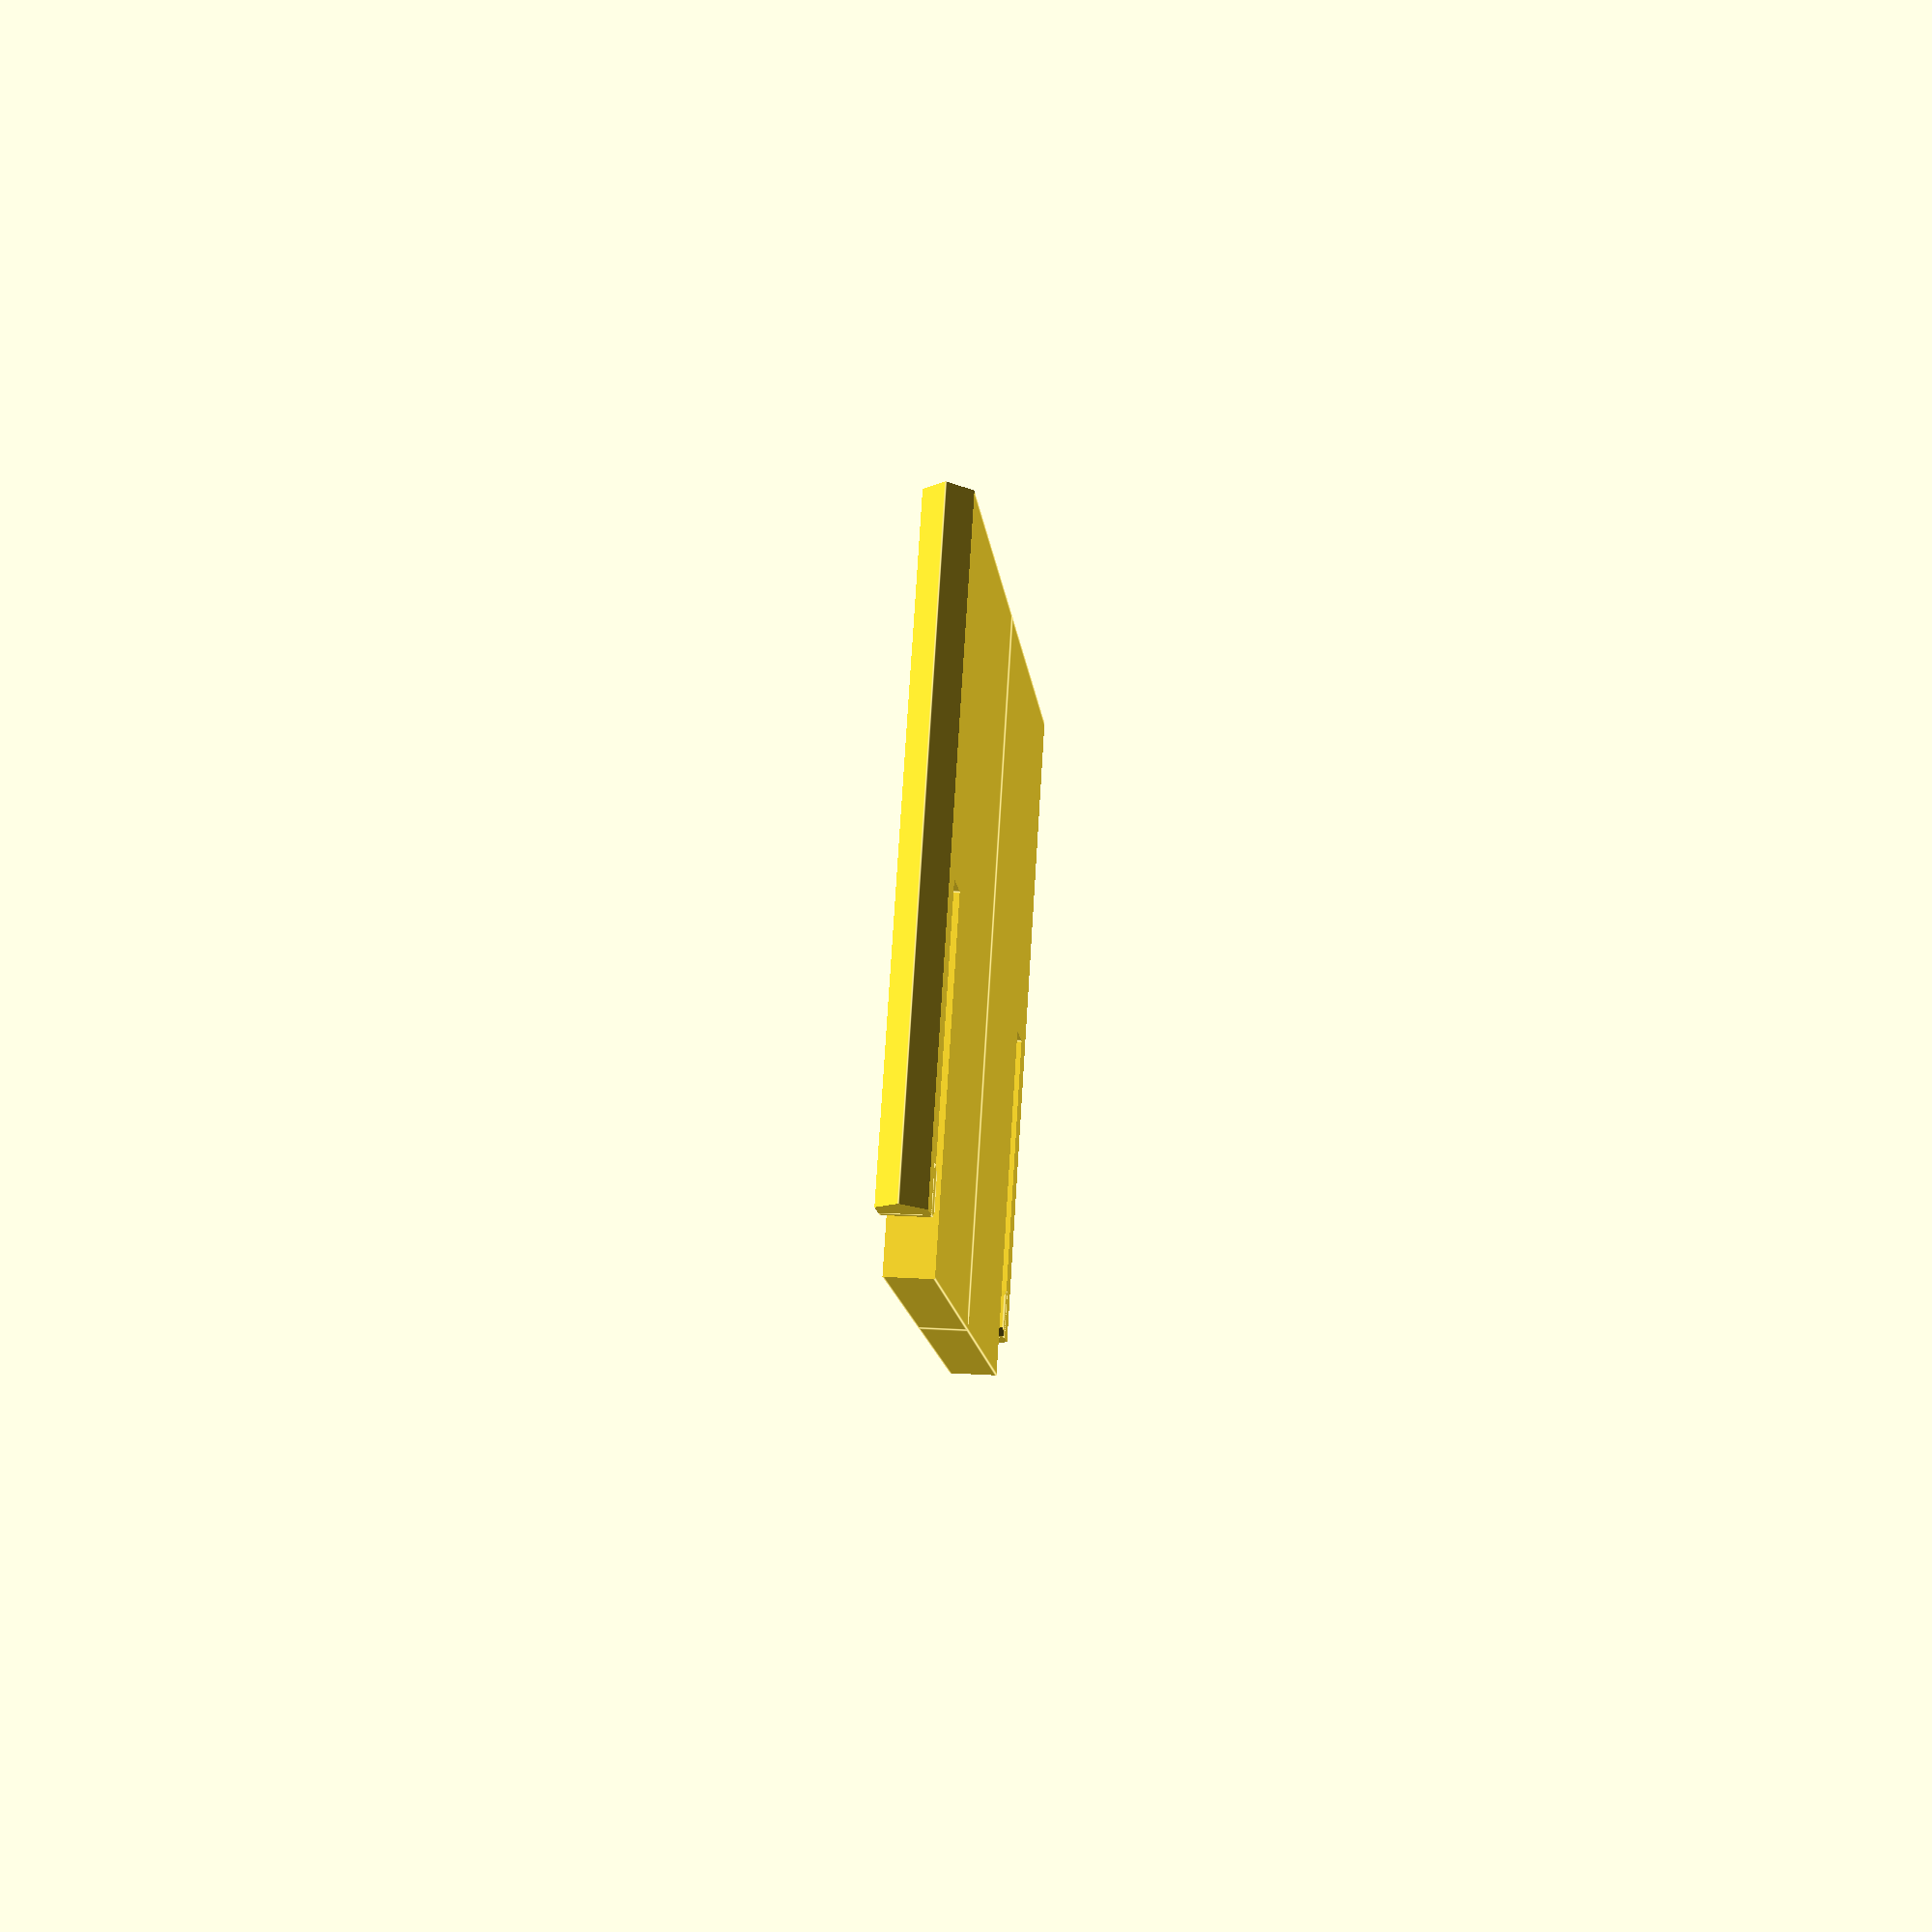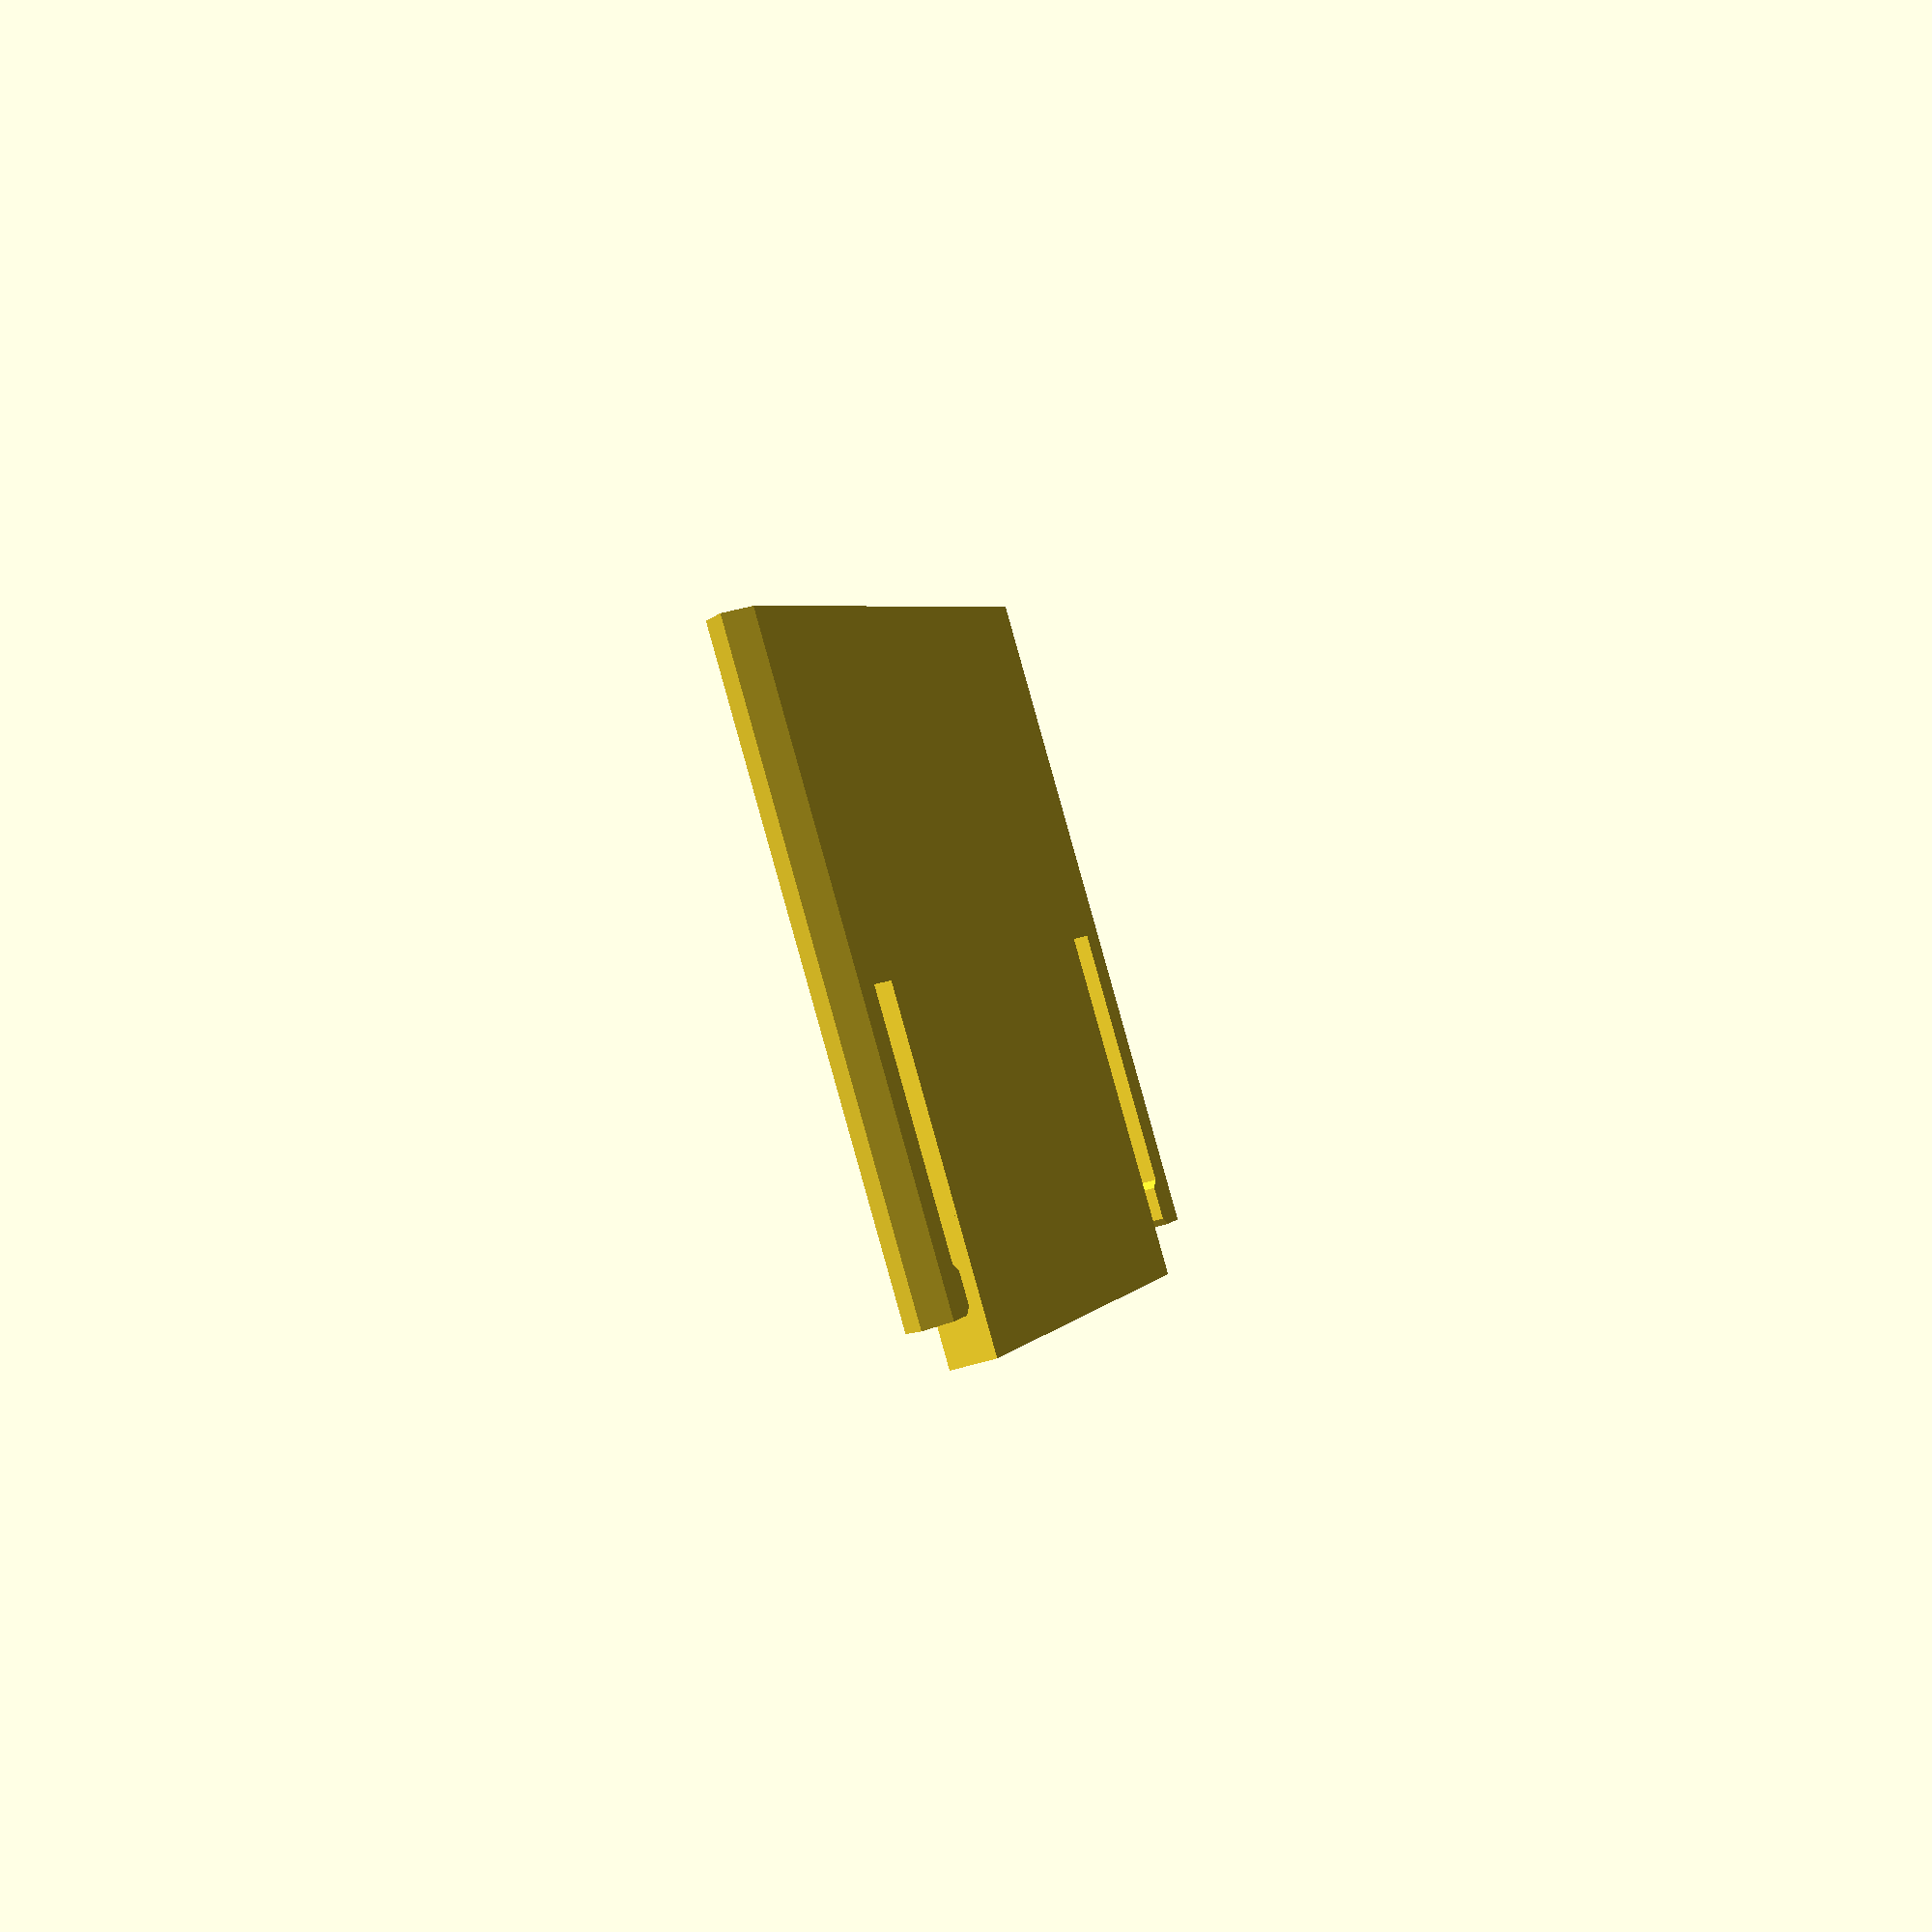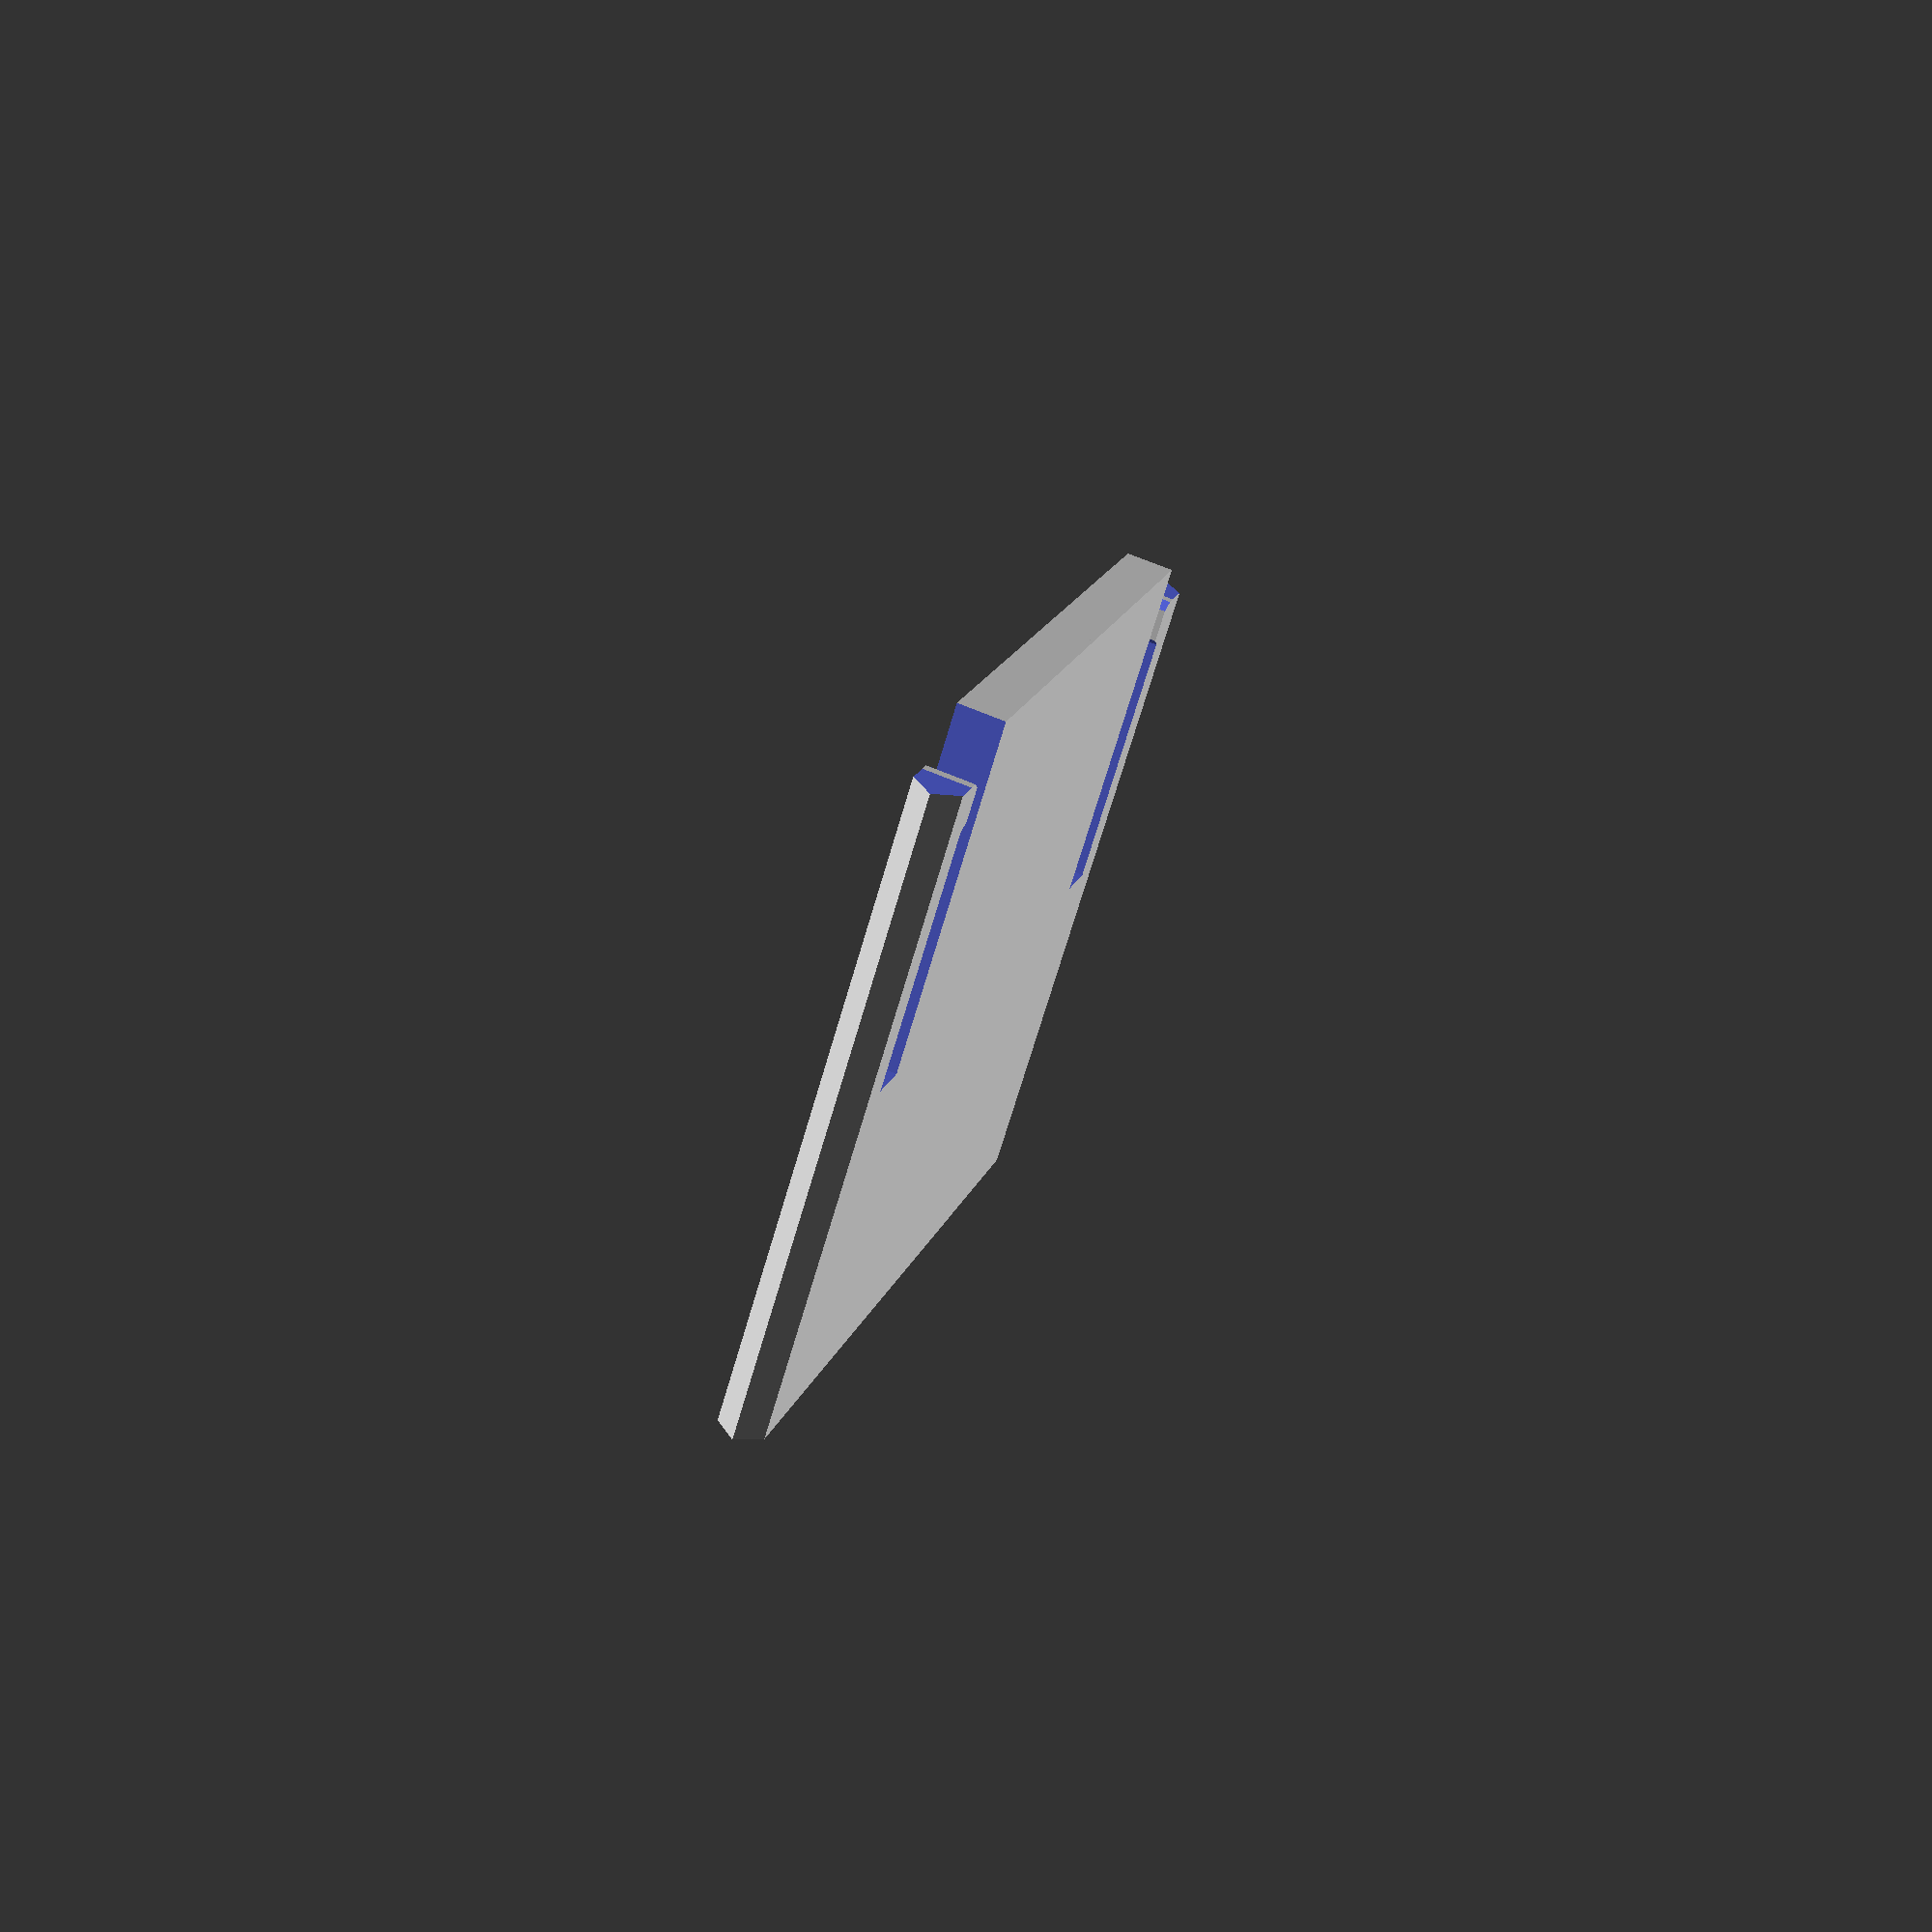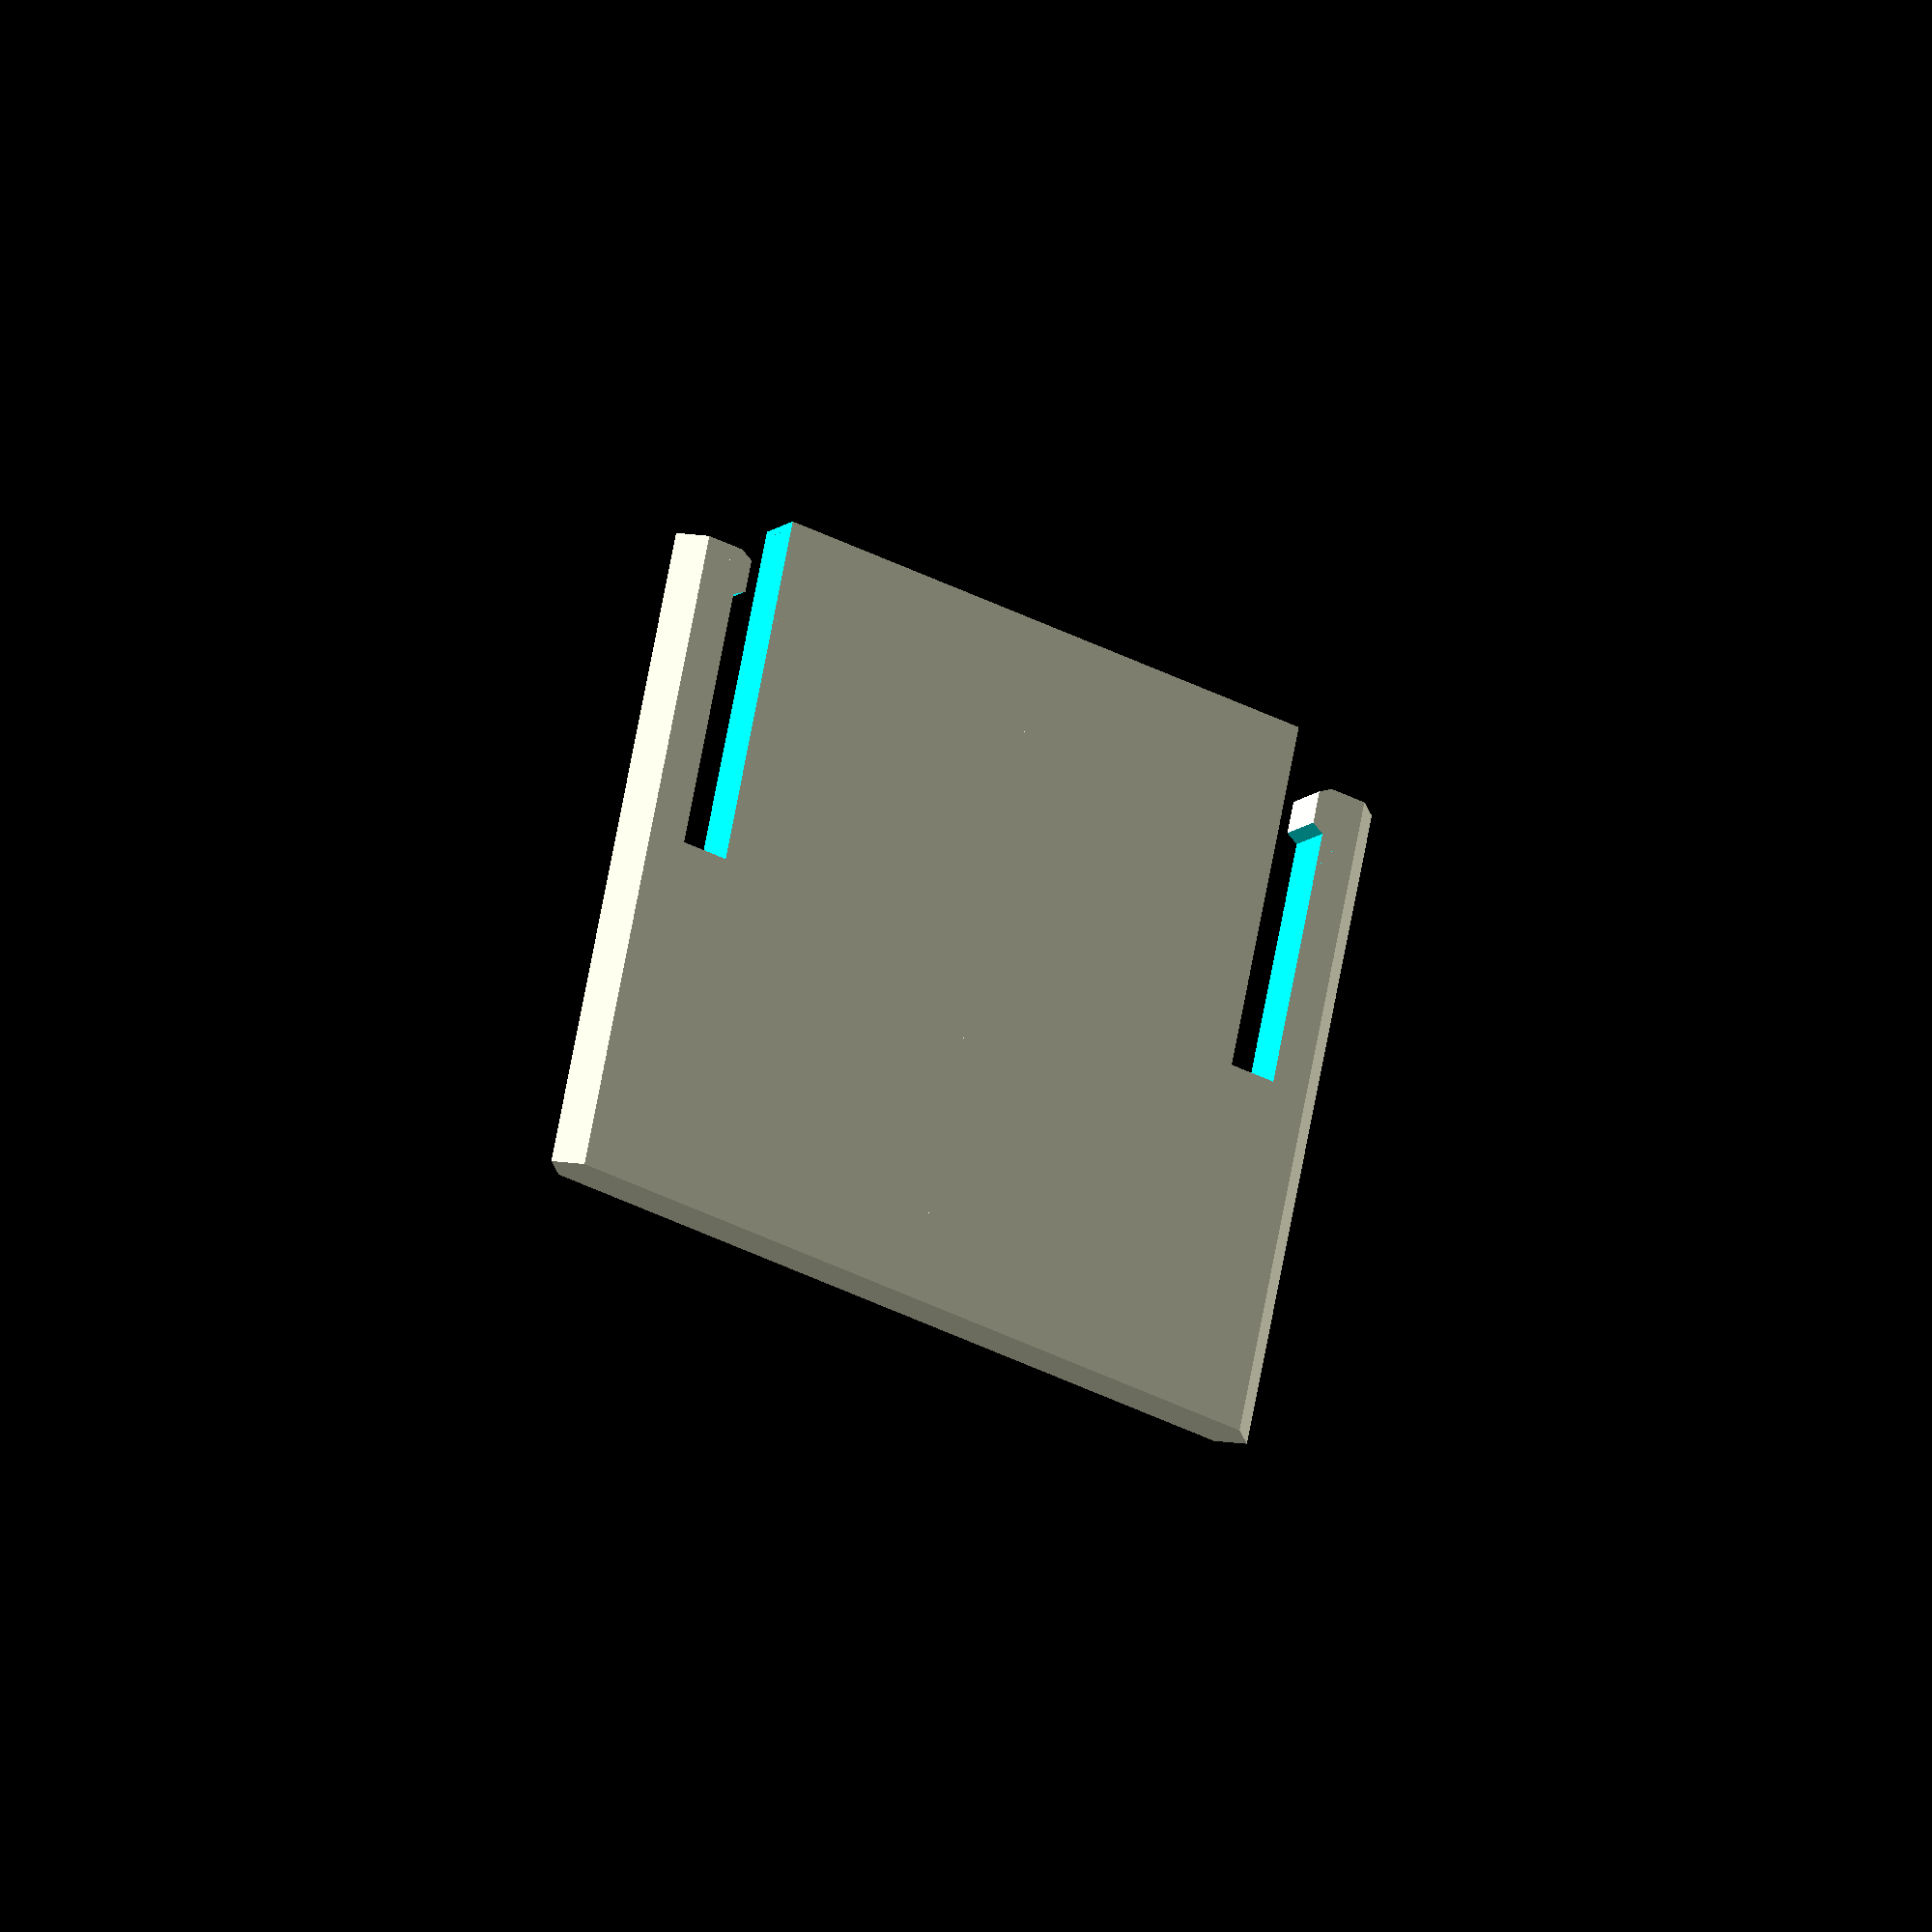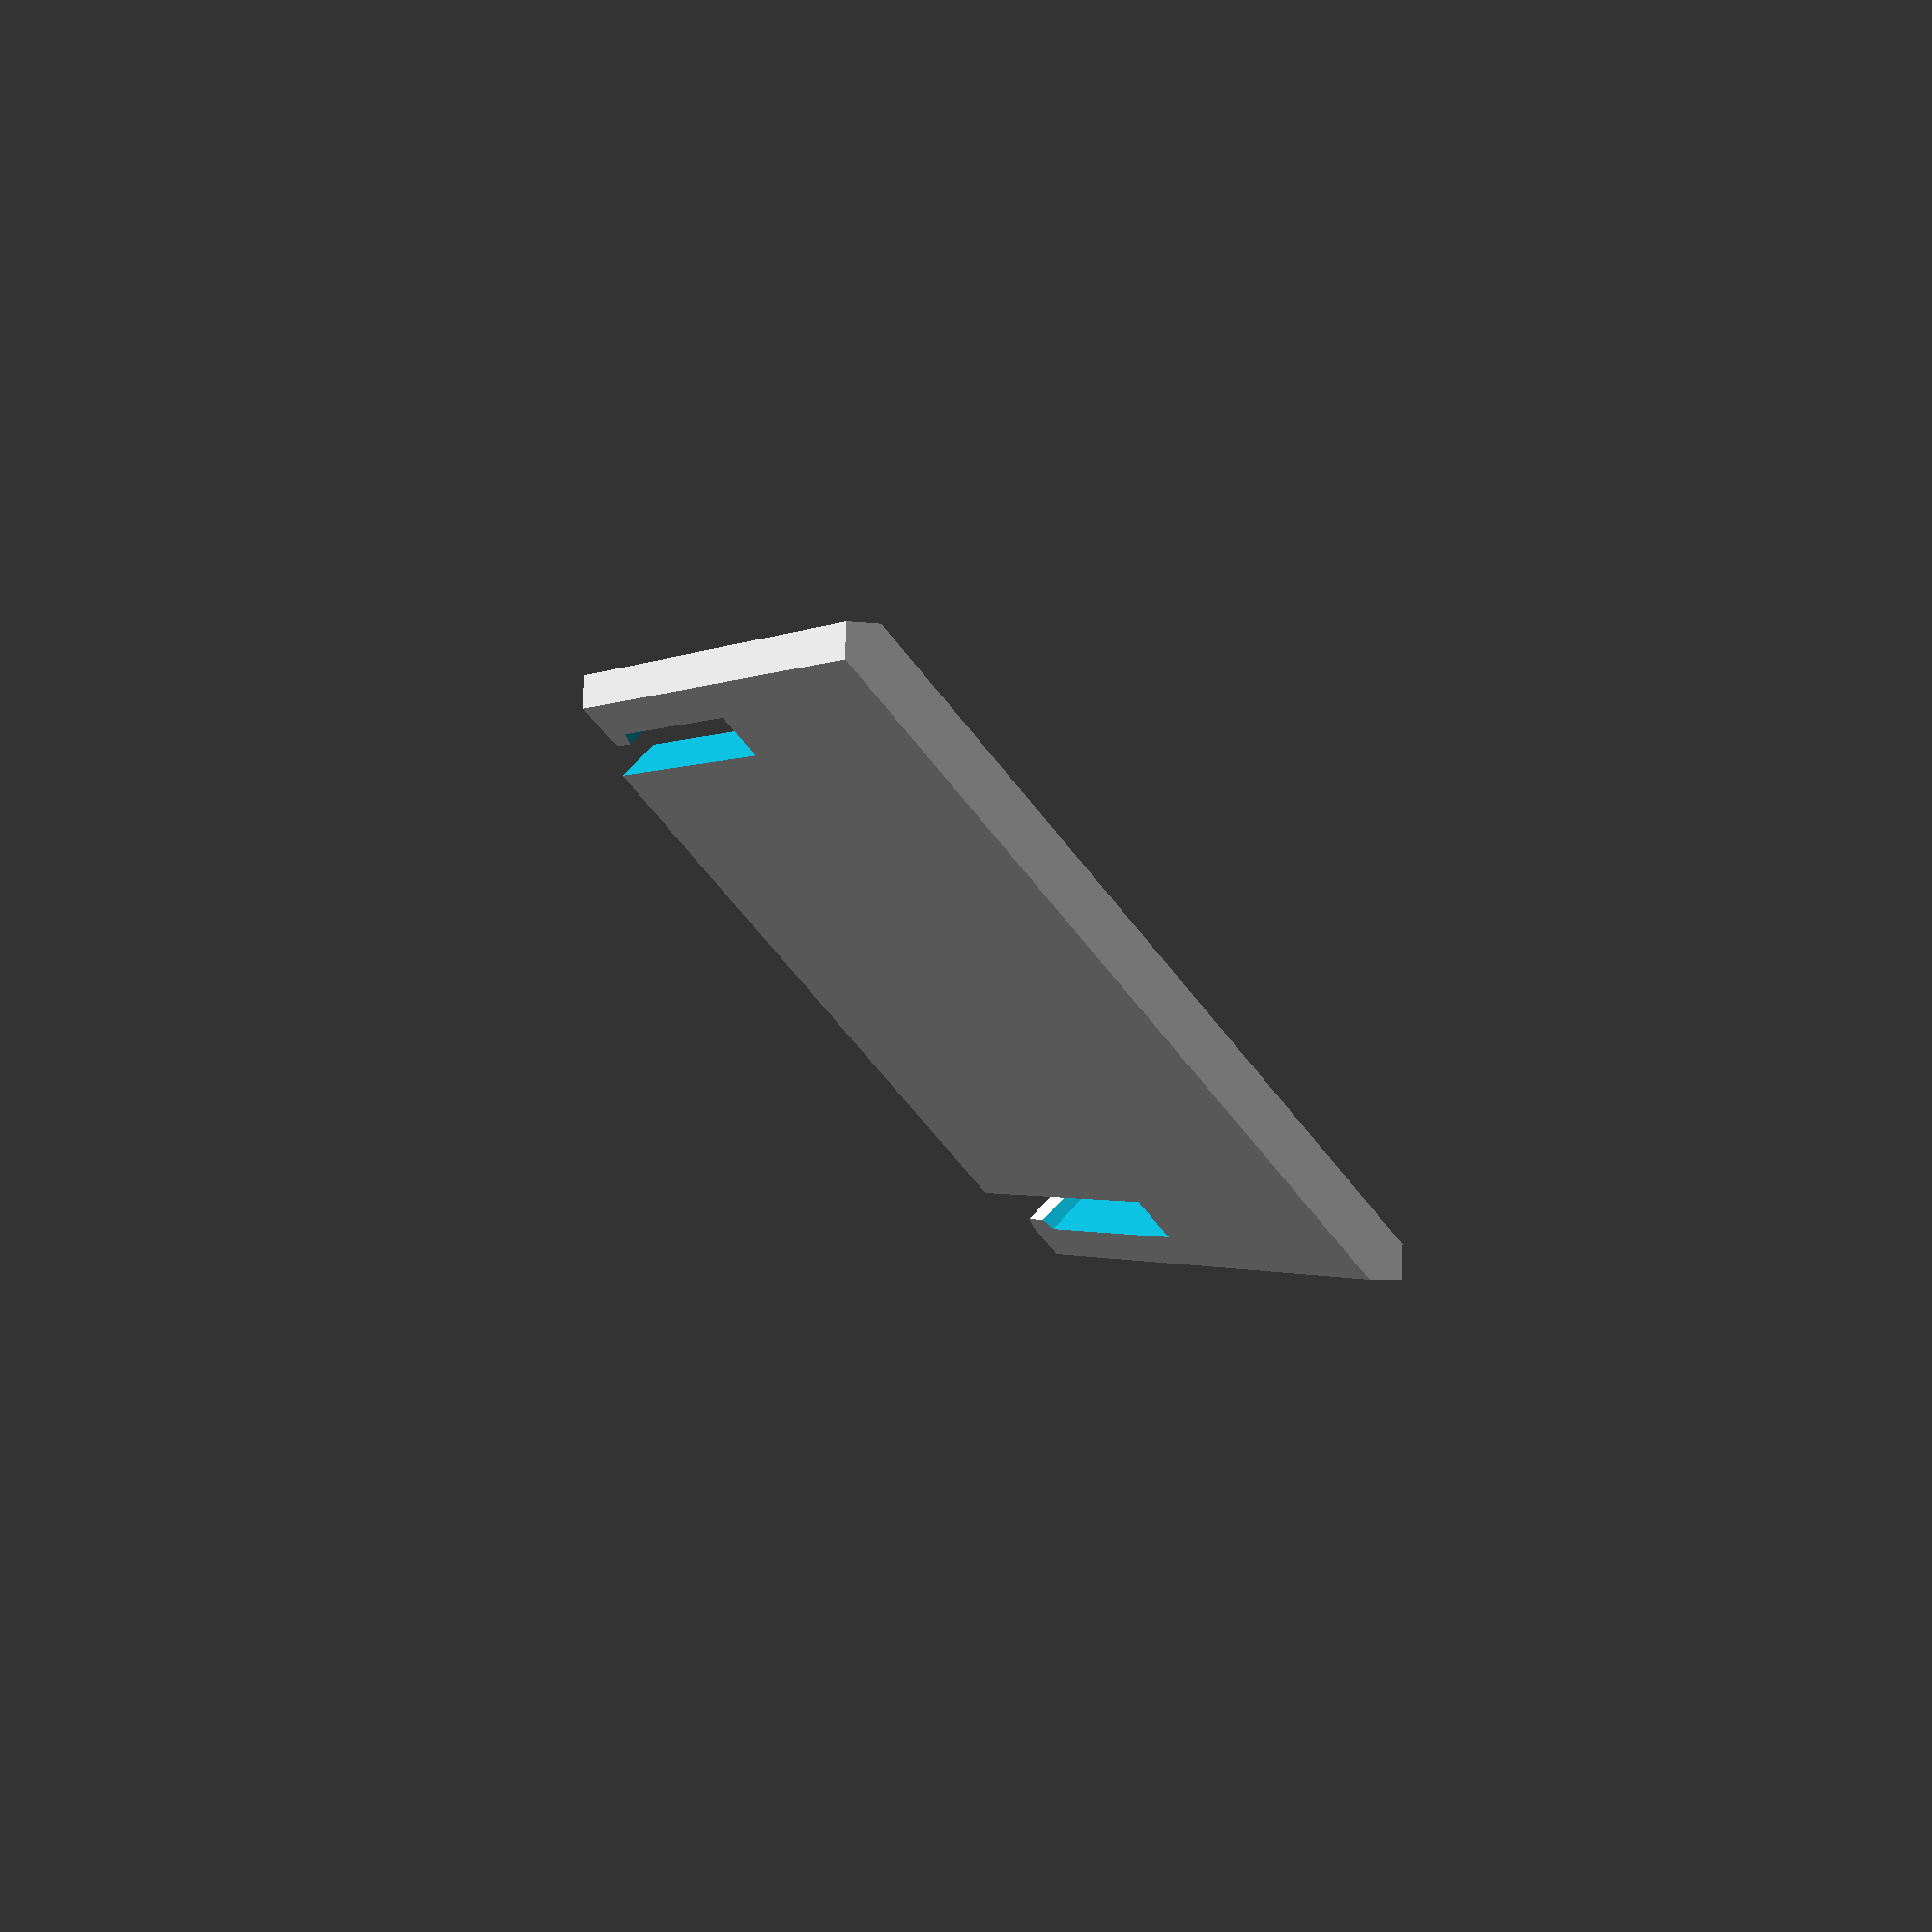
<openscad>
/* [Component] */
// Whether to create square of hex shelves
shape = "square"; // [square, hex]
// Whether to create a wall or joint
component = "wall"; // [wall, joint]

/* [Dimensions] */
// The width of a shelf unit base measured between the centers of two adjacent joints
width = 70; // [30:1:200]
// The depth of the shelf
depth = 60; // [30:1:200]
// Whether to engrave a benchy footprint into the wall
benchy_footprint = false;

/* [Wall Mount] */
// Whether to add a wall mount plate to the joint
wall_mount_plate = false;
// The thickness of the wall mount plate
mount_plate_thickness = 3; // [2:0.1:6]
// The angle of the countersink in the mount plate (typically 90 or 82°, 180° for no countersink)
countersink_angle = 90; // [80:1:180]
// The diameter of the screw hole (should be slightly larger than the outer thread diameter of the screw)
screw_hole_diameter = 4; // [2:0.1:6]
// The diameter of the screw head
screw_head_diameter = 8; // [4:0.1:12]

/* [Hidden] */
delta = 0.0001;
tolerance = 0.1;

if (component == "wall") {
  rotate(180) wall(width=width, depth=depth, benchy_footprint=benchy_footprint, hex=shape!="square");
} else if (component == "joint") {
  rotate(180) joint(depth=depth, hex=shape != "square");
}

module wall(width, depth, benchy_footprint=false, hex=false) {
  corner_gap = 0.7;
  hex_offset = hex ? 2*tan(30) : 0;
  intersection() {
    difference() {
      mirror_copy([1, 0, 0]) {
        translate([width/4 - delta, 0, 0]) {
          difference() {
            cube(size=[width/2 + delta, depth, 4], center=true);
            translate([width/4 - 8 + hex_offset, depth/2 - tolerance, 0])
              cube(size=[4 + tolerance, depth, 10], center=true);
            translate([width/4 - 4 + hex_offset, depth/2, 0])
              cube(size=[10, 8 + delta, 10], center=true);
          }
          translate([width/4 - 6 + hex_offset, depth/2 - 6, 0]) {
            difference() {
              cube(size=[2, 4, 4], center=true);
              mirror_copy([0, 1, 0])
                translate([-2, 3.7, 0])
                  rotate(30)
                    cube(size=[5, 5, 5], center=true);
            }
          }
        }
      }
      if (benchy_footprint) {
        translate([-2, 5, 0.4])
          rotate(135)
            scale([1.08, 1.15, 1])
              benchy_footprint();
      }
    }
    scale([1, 1, hex ? tan(60): 1])
      rotate([0, 45, 0])
        cube([(width - 2*corner_gap)/sqrt(2), 2*depth, (width - 2*corner_gap)/sqrt(2)], center=true);
  }
}

module joint(depth, hex=false) {
  cylinder_rotation = hex ? 0 : 22.5;
  outer_radius = hex ? (8 + 2*tan(30))/cos(180/6) : 10/cos(180/8);
  inner_radius = hex ? (4 + 2*tan(30))/cos(180/6) : 6/cos(180/8);
  notch_radius = hex ? (5 + 2*tan(30))/cos(180/6) : 7/cos(180/8);
  edges = hex ? 6 : 8;
  theta_steps = hex ? [0, 120, 240] : [0, 90, 180, 270];

  difference() {
    rotate([0, 0, cylinder_rotation])
      cylinder(h=depth, r=outer_radius, $fn=edges, center=true);
    rotate([0, 0, cylinder_rotation]) {
      translate([0, 0, 4 - tolerance])
        cylinder(h=depth, r=inner_radius, $fn=edges, center=true);
      translate([0, 0, -depth/2 + 6 - 1/2*sin(60) - 2*tolerance])
        cylinder(h=4 - 1/sin(60) + tolerance, r=notch_radius, $fn=edges, center=true);
      translate([0, 0, -depth/2 + 7.4])
        cylinder(h=1/sin(60), r1=notch_radius, r2=inner_radius, $fn=edges, center=true);
    }
    copies(theta=theta_steps) {
      difference() {
        union() {
          translate([0, 0, depth - tolerance])
            cube([4 + tolerance, 30, 2*depth], center=true);
          translate([0, 0, hex ? 7.3 : 6.5])
            rotate([45, 0, 0])
              cube(size=[4 + tolerance, 20, 20], center=true);
        }
        translate([0, 25, 0]) cube(size=[50, 50, 2*depth], center=true);
      }
    }
  }
  if (wall_mount_plate) {
    screw_chamfer_height = 0.5*(screw_head_diameter - screw_hole_diameter)/tan(0.5*countersink_angle);
    plate_offset = hex ? [0, 18.30] : [12.05, 12.05];
    translate([plate_offset[0], plate_offset[1], depth/2 - mount_plate_thickness/2]) {
      difference() {

        rotate([0, 0, cylinder_rotation])
          cylinder(h=mount_plate_thickness, r=outer_radius, $fn=edges, center=true);
      
        cylinder(h=2*mount_plate_thickness, r=screw_hole_diameter/2, $fn=50, center=true);
        translate([0, 0, 0.5*(screw_chamfer_height - mount_plate_thickness) - delta])
          cylinder(h=screw_chamfer_height, r1=screw_head_diameter/2, r2=screw_hole_diameter/2, $fn=50, center=true);
      }
    }
  }
}

module mirror_copy(v) {
  children();
  mirror(v) children();
}

module copies(x=[0], y=[0], z=[0], theta=[0]) {
  for (X = x)
    for (Y = y)
      for (Z = z)
        for (Theta = theta)
          rotate(Theta) translate([X, Y, Z]) children();
}

module benchy_footprint() {
  polyhedron(
    points=[[2.0716969966888428,7.982769966125488,1.9536688933285973e-10],[2.3567681312561035,-7.963685512542725,-0.000008919047104427591],[0.6087018847465515,8.032468795776367,-0.000003166403985233046],[10.237045288085938,-4.689568042755127,-0.00000226920155910193],[10.373709678649902,4.573715686798096,-0.000006830845904914895],[11.523579597473145,-3.4918837547302246,0.00000423389747084002],[6.8495192527771,-6.771529674530029,-0.000004874648766417522],[5.485960960388184,-7.294326305389404,-1.2912067248738168e-13],[6.775848865509033,6.805986404418945,0.0000025455547074670903],[4.176103591918945,7.656704425811768,8.601626355630998e-15],[4.184232711791992,-7.657739162445068,-0.0000062757508203503676],[3.0653116703033447,7.868319988250732,6.103624550224396e-14],[2.3567681312561035,-7.963685512542725,-0.000008919047104427591],[3.0653116703033447,7.868319988250732,6.103624550224396e-14],[4.184232711791992,-7.657739162445068,-0.0000062757508203503676],[5.3614726066589355,7.335305690765381,-2.749814598246303e-7],[4.184232711791992,-7.657739162445068,-0.0000062757508203503676],[4.176103591918945,7.656704425811768,8.601626355630998e-15],[13.09280776977539,-1.5420845746994019,-1.7381235339897216e-13],[13.69571304321289,0.5749781727790833,0.00015457486733794212],[13.712143898010254,-0.5417762398719788,0.0003244903346057981],[-23.62355613708496,-6.569286823272705,-5.327376015884511e-7],[-24.999282836914062,4.89489221572876,1.9616253066345735e-14],[0.6087018847465515,8.032468795776367,-0.000003166403985233046],[-23.62355613708496,-6.569286823272705,-5.327376015884511e-7],[-24.97644805908203,-5.181864261627197,0.000007532058589276858],[-24.999282836914062,4.89489221572876,1.9616253066345735e-14],[8.105497360229492,6.138993263244629,-0.0000027800342650152743],[8.025797843933105,-6.185941696166992,-0.000002621664407342905],[6.775848865509033,6.805986404418945,0.0000025455547074670903],[-24.064924240112305,6.421662330627441,-0.000007065121735649882],[-23.55986785888672,6.57940673828125,-1.6202317265623378e-15],[-24.949546813964844,5.277898788452148,-0.000004440998509380734],[-24.797481536865234,5.688729286193848,5.736383590360106e-14],[-24.56158447265625,6.039919376373291,-0.000005629016868624603],[-24.064924240112305,6.421662330627441,-0.000007065121735649882],[-23.55986785888672,6.57940673828125,-1.6202317265623378e-15],[-24.999282836914062,4.89489221572876,1.9616253066345735e-14],[-24.949546813964844,5.277898788452148,-0.000004440998509380734],[9.223620414733887,5.443843841552734,-4.163336342344337e-17],[10.373709678649902,4.573715686798096,-0.000006830845904914895],[10.237045288085938,-4.689568042755127,-0.00000226920155910193],[-24.797481536865234,5.688729286193848,5.736383590360106e-14],[-24.064924240112305,6.421662330627441,-0.000007065121735649882],[-24.949546813964844,5.277898788452148,-0.000004440998509380734],[8.025797843933105,-6.185941696166992,-0.000002621664407342905],[8.105497360229492,6.138993263244629,-0.0000027800342650152743],[9.038224220275879,-5.565593242645264,2.1974783104283802e-13],[3.0653116703033447,7.868319988250732,6.103624550224396e-14],[2.3567681312561035,-7.963685512542725,-0.000008919047104427591],[2.0716969966888428,7.982769966125488,1.9536688933285973e-10],[13.09280776977539,-1.5420845746994019,-1.7381235339897216e-13],[12.458027839660645,-2.41383695602417,-1.2568418528147163e-13],[12.66260814666748,2.1560821533203125,0.000011660446944006253],[0.6087018847465515,8.032468795776367,-0.000003166403985233046],[-24.999282836914062,4.89489221572876,1.9616253066345735e-14],[-23.55986785888672,6.57940673828125,-1.6202317265623378e-15],[-24.97644805908203,-5.181864261627197,0.000007532058589276858],[-23.62355613708496,-6.569286823272705,-5.327376015884511e-7],[-24.735225677490234,-5.807702541351318,0.0000013211475788921234],[6.775848865509033,6.805986404418945,0.0000025455547074670903],[5.485960960388184,-7.294326305389404,-1.2912067248738168e-13],[5.3614726066589355,7.335305690765381,-2.749814598246303e-7],[11.65356731414795,3.3572018146514893,0.0000031376607694255654],[12.66260814666748,2.1560821533203125,0.000011660446944006253],[12.458027839660645,-2.41383695602417,-1.2568418528147163e-13],[12.458027839660645,-2.41383695602417,-1.2568418528147163e-13],[11.523579597473145,-3.4918837547302246,0.00000423389747084002],[11.65356731414795,3.3572018146514893,0.0000031376607694255654],[12.66260814666748,2.1560821533203125,0.000011660446944006253],[13.69571304321289,0.5749781727790833,0.00015457486733794212],[13.09280776977539,-1.5420845746994019,-1.7381235339897216e-13],[13.809564590454102,0.19342970848083496,-7.158402581808332e-7],[13.712143898010254,-0.5417762398719788,0.0003244903346057981],[13.69571304321289,0.5749781727790833,0.00015457486733794212],[9.038224220275879,-5.565593242645264,2.1974783104283802e-13],[9.223620414733887,5.443843841552734,-4.163336342344337e-17],[10.237045288085938,-4.689568042755127,-0.00000226920155910193],[0.6087018847465515,8.032468795776367,-0.000003166403985233046],[0.5182068347930908,-8.028841018676758,-0.000001600229097675765],[-23.62355613708496,-6.569286823272705,-5.327376015884511e-7],[-24.735225677490234,-5.807702541351318,0.0000013211475788921234],[-23.62355613708496,-6.569286823272705,-5.327376015884511e-7],[-24.112863540649414,-6.392663478851318,0.00000218612535718421],[-24.735225677490234,-5.807702541351318,0.0000013211475788921234],[-24.112863540649414,-6.392663478851318,0.00000218612535718421],[-24.424203872680664,-6.169230937957764,1.0635242686518609e-13],[8.025797843933105,-6.185941696166992,-0.000002621664407342905],[6.8495192527771,-6.771529674530029,-0.000004874648766417522],[6.775848865509033,6.805986404418945,0.0000025455547074670903],[5.485960960388184,-7.294326305389404,-1.2912067248738168e-13],[4.184232711791992,-7.657739162445068,-0.0000062757508203503676],[5.3614726066589355,7.335305690765381,-2.749814598246303e-7],[10.373709678649902,4.573715686798096,-0.000006830845904914895],[11.65356731414795,3.3572018146514893,0.0000031376607694255654],[11.523579597473145,-3.4918837547302246,0.00000423389747084002],[8.105497360229492,6.138993263244629,-0.0000027800342650152743],[9.223620414733887,5.443843841552734,-4.163336342344337e-17],[9.038224220275879,-5.565593242645264,2.1974783104283802e-13],[13.809564590454102,0.19342970848083496,-7.158402581808332e-7],[13.813002586364746,-0.15599973499774933,1.7300570698264295e-12],[13.712143898010254,-0.5417762398719788,0.0003244903346057981],[2.3567681312561035,-7.963685512542725,-0.000008919047104427591],[0.5182068347930908,-8.028841018676758,-0.000001600229097675765],[0.6087018847465515,8.032468795776367,-0.000003166403985233046],[0.7481193542480469,-8.042202949523926,4.035956382751465],[2.3523011207580566,-7.963222503662109,4.035970687866211],[0.8170697689056396,8.033228874206543,4.035967826843262],[-24.823640823364258,-5.615785121917725,4.035968780517578],[-23.95098304748535,-6.4751458168029785,4.035971641540527],[-23.476160049438477,-6.594211101531982,4.035968780517578],[12.982776641845703,-1.7156678438186646,4.035968780517578],[13.324934005737305,1.1971338987350464,4.035968780517578],[12.57517147064209,2.2722842693328857,4.035968780517578],[2.3523011207580566,-7.963222503662109,4.035970687866211],[3.5033295154571533,-7.8009867668151855,4.035968780517578],[2.7648744583129883,7.9138503074646,4.0359721183776855],[4.1687703132629395,7.654848098754883,4.035968780517578],[2.7648744583129883,7.9138503074646,4.0359721183776855],[3.5033295154571533,-7.8009867668151855,4.035968780517578],[-24.424203872680664,-6.169230937957764,1.0635242686518609e-13],[-24.37799644470215,-6.208982467651367,4.035968780517578],[-24.65561866760254,-5.914384841918945,4.035968780517578],[-24.424203872680664,-6.169230937957764,1.0635242686518609e-13],[-24.65561866760254,-5.914384841918945,4.035968780517578],[-24.735225677490234,-5.807702541351318,0.0000013211475788921234],[-23.476160049438477,-6.594211101531982,4.035968780517578],[-23.51758575439453,6.581684589385986,4.035968780517578],[-24.978939056396484,-5.130396366119385,4.035968780517578],[13.730743408203125,0.49671924114227295,4.035968780517578],[13.324934005737305,1.1971338987350464,4.035968780517578],[13.612114906311035,-0.7408075928688049,4.036297798156738],[-23.92650604248047,6.470495223999023,4.035968780517578],[-24.880678176879883,5.4758710861206055,4.035968780517578],[-23.51758575439453,6.581684589385986,4.035968780517578],[-24.654815673828125,5.9082536697387695,4.035974979400635],[-24.880678176879883,5.4758710861206055,4.035968780517578],[-23.92650604248047,6.470495223999023,4.035968780517578],[-24.306608200073242,6.260214328765869,4.035968780517578],[-24.654815673828125,5.9082536697387695,4.035974979400635],[-23.92650604248047,6.470495223999023,4.035968780517578],[7.787315368652344,6.310880184173584,4.035968780517578],[8.428641319274902,-5.9642229080200195,4.0359721183776855],[8.829878807067871,5.7051591873168945,4.035974025726318],[8.428641319274902,-5.9642229080200195,4.0359721183776855],[10.037646293640137,-4.861592769622803,4.035970687866211],[8.829878807067871,5.7051591873168945,4.035974025726318],[7.787315368652344,6.310880184173584,4.035968780517578],[6.569126129150391,6.8918843269348145,4.035971164703369],[7.254128932952881,-6.588652610778809,4.035968780517578],[7.254128932952881,-6.588652610778809,4.035968780517578],[6.569126129150391,6.8918843269348145,4.035971164703369],[5.8483805656433105,-7.180619716644287,4.03596830368042],[5.8483805656433105,-7.180619716644287,4.03596830368042],[5.172666072845459,7.391687870025635,4.035970211029053],[4.5553436279296875,-7.570977687835693,4.035968780517578],[11.314323425292969,-3.711768865585327,4.035968780517578],[12.237446784973145,-2.7044854164123535,4.035976409912109],[11.419999122619629,3.6077122688293457,4.03596305847168],[-23.51758575439453,6.581684589385986,4.035968780517578],[-24.979732513427734,5.070980548858643,4.035970211029053],[-24.978939056396484,-5.130396366119385,4.035968780517578],[-24.65561866760254,-5.914384841918945,4.035968780517578],[-23.95098304748535,-6.4751458168029785,4.035971641540527],[-24.823640823364258,-5.615785121917725,4.035968780517578],[-24.978939056396484,-5.130396366119385,4.035968780517578],[-24.823640823364258,-5.615785121917725,4.035968780517578],[-23.476160049438477,-6.594211101531982,4.035968780517578],[8.829878807067871,5.7051591873168945,4.035974025726318],[10.037646293640137,-4.861592769622803,4.035970687866211],[10.093369483947754,4.805141448974609,4.035971164703369],[5.172666072845459,7.391687870025635,4.035970211029053],[4.1687703132629395,7.654848098754883,4.035968780517578],[4.5553436279296875,-7.570977687835693,4.035968780517578],[10.037646293640137,-4.861592769622803,4.035970687866211],[11.419999122619629,3.6077122688293457,4.03596305847168],[10.093369483947754,4.805141448974609,4.035971164703369],[12.982776641845703,-1.7156678438186646,4.035968780517578],[12.57517147064209,2.2722842693328857,4.035968780517578],[12.237446784973145,-2.7044854164123535,4.035976409912109],[13.730743408203125,0.49671924114227295,4.035968780517578],[13.612114906311035,-0.7408075928688049,4.036297798156738],[13.798629760742188,-0.30989545583724976,4.035935878753662],[13.612114906311035,-0.7408075928688049,4.036297798156738],[13.324934005737305,1.1971338987350464,4.035968780517578],[12.982776641845703,-1.7156678438186646,4.035968780517578],[10.037646293640137,-4.861592769622803,4.035970687866211],[11.314323425292969,-3.711768865585327,4.035968780517578],[11.419999122619629,3.6077122688293457,4.03596305847168],[13.818782806396484,0.19217996299266815,4.035967826843262],[13.730743408203125,0.49671924114227295,4.035968780517578],[13.798629760742188,-0.30989545583724976,4.035935878753662],[12.57517147064209,2.2722842693328857,4.035968780517578],[11.419999122619629,3.6077122688293457,4.03596305847168],[12.237446784973145,-2.7044854164123535,4.035976409912109],[0.8170697689056396,8.033228874206543,4.035967826843262],[-23.51758575439453,6.581684589385986,4.035968780517578],[-23.476160049438477,-6.594211101531982,4.035968780517578],[-24.37799644470215,-6.208982467651367,4.035968780517578],[-23.95098304748535,-6.4751458168029785,4.035971641540527],[-24.65561866760254,-5.914384841918945,4.035968780517578],[2.7648744583129883,7.9138503074646,4.0359721183776855],[0.8170697689056396,8.033228874206543,4.035967826843262],[2.3523011207580566,-7.963222503662109,4.035970687866211],[6.569126129150391,6.8918843269348145,4.035971164703369],[5.172666072845459,7.391687870025635,4.035970211029053],[5.8483805656433105,-7.180619716644287,4.03596830368042],[8.428641319274902,-5.9642229080200195,4.0359721183776855],[7.787315368652344,6.310880184173584,4.035968780517578],[7.254128932952881,-6.588652610778809,4.035968780517578],[0.8170697689056396,8.033228874206543,4.035967826843262],[-23.476160049438477,-6.594211101531982,4.035968780517578],[0.7481193542480469,-8.042202949523926,4.035956382751465],[4.5553436279296875,-7.570977687835693,4.035968780517578],[4.1687703132629395,7.654848098754883,4.035968780517578],[3.5033295154571533,-7.8009867668151855,4.035968780517578],[-24.880678176879883,5.4758710861206055,4.035968780517578],[-24.979732513427734,5.070980548858643,4.035970211029053],[-23.51758575439453,6.581684589385986,4.035968780517578],[10.237045288085938,-4.689568042755127,-0.00000226920155910193],[10.037646293640137,-4.861592769622803,4.035970687866211],[9.038224220275879,-5.565593242645264,2.1974783104283802e-13],[13.69571304321289,0.5749781727790833,0.00015457486733794212],[13.730743408203125,0.49671924114227295,4.035968780517578],[13.818782806396484,0.19217996299266815,4.035967826843262],[11.523579597473145,-3.4918837547302246,0.00000423389747084002],[11.314323425292969,-3.711768865585327,4.035968780517578],[10.237045288085938,-4.689568042755127,-0.00000226920155910193],[11.65356731414795,3.3572018146514893,0.0000031376607694255654],[11.419999122619629,3.6077122688293457,4.03596305847168],[12.57517147064209,2.2722842693328857,4.035968780517578],[-24.97644805908203,-5.181864261627197,0.000007532058589276858],[-24.978939056396484,-5.130396366119385,4.035968780517578],[-24.999282836914062,4.89489221572876,1.9616253066345735e-14],[12.66260814666748,2.1560821533203125,0.000011660446944006253],[12.57517147064209,2.2722842693328857,4.035968780517578],[13.324934005737305,1.1971338987350464,4.035968780517578],[13.09280776977539,-1.5420845746994019,-1.7381235339897216e-13],[12.982776641845703,-1.7156678438186646,4.035968780517578],[12.458027839660645,-2.41383695602417,-1.2568418528147163e-13],[0.6087018847465515,8.032468795776367,-0.000003166403985233046],[-23.51758575439453,6.581684589385986,4.035968780517578],[0.8170697689056396,8.033228874206543,4.035967826843262],[13.712143898010254,-0.5417762398719788,0.0003244903346057981],[13.612114906311035,-0.7408075928688049,4.036297798156738],[13.09280776977539,-1.5420845746994019,-1.7381235339897216e-13],[0.5182068347930908,-8.028841018676758,-0.000001600229097675765],[-23.476160049438477,-6.594211101531982,4.035968780517578],[-23.62355613708496,-6.569286823272705,-5.327376015884511e-7],[2.0716969966888428,7.982769966125488,1.9536688933285973e-10],[0.8170697689056396,8.033228874206543,4.035967826843262],[2.7648744583129883,7.9138503074646,4.0359721183776855],[-24.949546813964844,5.277898788452148,-0.000004440998509380734],[-24.880678176879883,5.4758710861206055,4.035968780517578],[-24.797481536865234,5.688729286193848,5.736383590360106e-14],[2.3567681312561035,-7.963685512542725,-0.000008919047104427591],[0.7481193542480469,-8.042202949523926,4.035956382751465],[0.5182068347930908,-8.028841018676758,-0.000001600229097675765],[4.176103591918945,7.656704425811768,8.601626355630998e-15],[4.1687703132629395,7.654848098754883,4.035968780517578],[5.172666072845459,7.391687870025635,4.035970211029053],[-24.56158447265625,6.039919376373291,-0.000005629016868624603],[-24.654815673828125,5.9082536697387695,4.035974979400635],[-24.306608200073242,6.260214328765869,4.035968780517578],[4.184232711791992,-7.657739162445068,-0.0000062757508203503676],[3.5033295154571533,-7.8009867668151855,4.035968780517578],[2.3567681312561035,-7.963685512542725,-0.000008919047104427591],[-24.064924240112305,6.421662330627441,-0.000007065121735649882],[-24.306608200073242,6.260214328765869,4.035968780517578],[-23.92650604248047,6.470495223999023,4.035968780517578],[5.3614726066589355,7.335305690765381,-2.749814598246303e-7],[5.172666072845459,7.391687870025635,4.035970211029053],[6.569126129150391,6.8918843269348145,4.035971164703369],[5.485960960388184,-7.294326305389404,-1.2912067248738168e-13],[4.5553436279296875,-7.570977687835693,4.035968780517578],[4.184232711791992,-7.657739162445068,-0.0000062757508203503676],[6.775848865509033,6.805986404418945,0.0000025455547074670903],[6.569126129150391,6.8918843269348145,4.035971164703369],[7.787315368652344,6.310880184173584,4.035968780517578],[6.8495192527771,-6.771529674530029,-0.000004874648766417522],[5.8483805656433105,-7.180619716644287,4.03596830368042],[5.485960960388184,-7.294326305389404,-1.2912067248738168e-13],[8.105497360229492,6.138993263244629,-0.0000027800342650152743],[7.787315368652344,6.310880184173584,4.035968780517578],[8.829878807067871,5.7051591873168945,4.035974025726318],[8.025797843933105,-6.185941696166992,-0.000002621664407342905],[7.254128932952881,-6.588652610778809,4.035968780517578],[6.8495192527771,-6.771529674530029,-0.000004874648766417522],[-23.62355613708496,-6.569286823272705,-5.327376015884511e-7],[-23.95098304748535,-6.4751458168029785,4.035971641540527],[-24.112863540649414,-6.392663478851318,0.00000218612535718421],[9.223620414733887,5.443843841552734,-4.163336342344337e-17],[8.829878807067871,5.7051591873168945,4.035974025726318],[10.093369483947754,4.805141448974609,4.035971164703369],[9.038224220275879,-5.565593242645264,2.1974783104283802e-13],[8.428641319274902,-5.9642229080200195,4.0359721183776855],[8.025797843933105,-6.185941696166992,-0.000002621664407342905],[-24.112863540649414,-6.392663478851318,0.00000218612535718421],[-24.37799644470215,-6.208982467651367,4.035968780517578],[-24.424203872680664,-6.169230937957764,1.0635242686518609e-13],[13.798629760742188,-0.30989545583724976,4.035935878753662],[13.712143898010254,-0.5417762398719788,0.0003244903346057981],[13.813002586364746,-0.15599973499774933,1.7300570698264295e-12],[-24.823640823364258,-5.615785121917725,4.035968780517578],[-24.735225677490234,-5.807702541351318,0.0000013211475788921234],[-24.65561866760254,-5.914384841918945,4.035968780517578],[13.809564590454102,0.19342970848083496,-7.158402581808332e-7],[13.69571304321289,0.5749781727790833,0.00015457486733794212],[13.818782806396484,0.19217996299266815,4.035967826843262],[11.65356731414795,3.3572018146514893,0.0000031376607694255654],[10.373709678649902,4.573715686798096,-0.000006830845904914895],[11.419999122619629,3.6077122688293457,4.03596305847168],[10.237045288085938,-4.689568042755127,-0.00000226920155910193],[11.314323425292969,-3.711768865585327,4.035968780517578],[10.037646293640137,-4.861592769622803,4.035970687866211],[11.523579597473145,-3.4918837547302246,0.00000423389747084002],[12.237446784973145,-2.7044854164123535,4.035976409912109],[11.314323425292969,-3.711768865585327,4.035968780517578],[12.66260814666748,2.1560821533203125,0.000011660446944006253],[11.65356731414795,3.3572018146514893,0.0000031376607694255654],[12.57517147064209,2.2722842693328857,4.035968780517578],[12.458027839660645,-2.41383695602417,-1.2568418528147163e-13],[12.982776641845703,-1.7156678438186646,4.035968780517578],[12.237446784973145,-2.7044854164123535,4.035976409912109],[-24.999282836914062,4.89489221572876,1.9616253066345735e-14],[-24.978939056396484,-5.130396366119385,4.035968780517578],[-24.979732513427734,5.070980548858643,4.035970211029053],[13.09280776977539,-1.5420845746994019,-1.7381235339897216e-13],[13.612114906311035,-0.7408075928688049,4.036297798156738],[12.982776641845703,-1.7156678438186646,4.035968780517578],[13.730743408203125,0.49671924114227295,4.035968780517578],[13.69571304321289,0.5749781727790833,0.00015457486733794212],[13.324934005737305,1.1971338987350464,4.035968780517578],[13.69571304321289,0.5749781727790833,0.00015457486733794212],[12.66260814666748,2.1560821533203125,0.000011660446944006253],[13.324934005737305,1.1971338987350464,4.035968780517578],[0.6087018847465515,8.032468795776367,-0.000003166403985233046],[-23.55986785888672,6.57940673828125,-1.6202317265623378e-15],[-23.51758575439453,6.581684589385986,4.035968780517578],[2.0716969966888428,7.982769966125488,1.9536688933285973e-10],[0.6087018847465515,8.032468795776367,-0.000003166403985233046],[0.8170697689056396,8.033228874206543,4.035967826843262],[0.5182068347930908,-8.028841018676758,-0.000001600229097675765],[0.7481193542480469,-8.042202949523926,4.035956382751465],[-23.476160049438477,-6.594211101531982,4.035968780517578],[2.7648744583129883,7.9138503074646,4.0359721183776855],[3.0653116703033447,7.868319988250732,6.103624550224396e-14],[2.0716969966888428,7.982769966125488,1.9536688933285973e-10],[-24.949546813964844,5.277898788452148,-0.000004440998509380734],[-24.979732513427734,5.070980548858643,4.035970211029053],[-24.880678176879883,5.4758710861206055,4.035968780517578],[2.3567681312561035,-7.963685512542725,-0.000008919047104427591],[2.3523011207580566,-7.963222503662109,4.035970687866211],[0.7481193542480469,-8.042202949523926,4.035956382751465],[-24.56158447265625,6.039919376373291,-0.000005629016868624603],[-24.797481536865234,5.688729286193848,5.736383590360106e-14],[-24.654815673828125,5.9082536697387695,4.035974979400635],[-24.797481536865234,5.688729286193848,5.736383590360106e-14],[-24.880678176879883,5.4758710861206055,4.035968780517578],[-24.654815673828125,5.9082536697387695,4.035974979400635],[5.3614726066589355,7.335305690765381,-2.749814598246303e-7],[4.176103591918945,7.656704425811768,8.601626355630998e-15],[5.172666072845459,7.391687870025635,4.035970211029053],[2.3567681312561035,-7.963685512542725,-0.000008919047104427591],[3.5033295154571533,-7.8009867668151855,4.035968780517578],[2.3523011207580566,-7.963222503662109,4.035970687866211],[-24.064924240112305,6.421662330627441,-0.000007065121735649882],[-24.56158447265625,6.039919376373291,-0.000005629016868624603],[-24.306608200073242,6.260214328765869,4.035968780517578],[4.184232711791992,-7.657739162445068,-0.0000062757508203503676],[4.5553436279296875,-7.570977687835693,4.035968780517578],[3.5033295154571533,-7.8009867668151855,4.035968780517578],[6.775848865509033,6.805986404418945,0.0000025455547074670903],[5.3614726066589355,7.335305690765381,-2.749814598246303e-7],[6.569126129150391,6.8918843269348145,4.035971164703369],[5.485960960388184,-7.294326305389404,-1.2912067248738168e-13],[5.8483805656433105,-7.180619716644287,4.03596830368042],[4.5553436279296875,-7.570977687835693,4.035968780517578],[8.105497360229492,6.138993263244629,-0.0000027800342650152743],[6.775848865509033,6.805986404418945,0.0000025455547074670903],[7.787315368652344,6.310880184173584,4.035968780517578],[6.8495192527771,-6.771529674530029,-0.000004874648766417522],[7.254128932952881,-6.588652610778809,4.035968780517578],[5.8483805656433105,-7.180619716644287,4.03596830368042],[-23.62355613708496,-6.569286823272705,-5.327376015884511e-7],[-23.476160049438477,-6.594211101531982,4.035968780517578],[-23.95098304748535,-6.4751458168029785,4.035971641540527],[9.223620414733887,5.443843841552734,-4.163336342344337e-17],[8.105497360229492,6.138993263244629,-0.0000027800342650152743],[8.829878807067871,5.7051591873168945,4.035974025726318],[8.025797843933105,-6.185941696166992,-0.000002621664407342905],[8.428641319274902,-5.9642229080200195,4.0359721183776855],[7.254128932952881,-6.588652610778809,4.035968780517578],[-24.112863540649414,-6.392663478851318,0.00000218612535718421],[-23.95098304748535,-6.4751458168029785,4.035971641540527],[-24.37799644470215,-6.208982467651367,4.035968780517578],[10.373709678649902,4.573715686798096,-0.000006830845904914895],[9.223620414733887,5.443843841552734,-4.163336342344337e-17],[10.093369483947754,4.805141448974609,4.035971164703369],[9.038224220275879,-5.565593242645264,2.1974783104283802e-13],[10.037646293640137,-4.861592769622803,4.035970687866211],[8.428641319274902,-5.9642229080200195,4.0359721183776855],[-24.823640823364258,-5.615785121917725,4.035968780517578],[-24.978939056396484,-5.130396366119385,4.035968780517578],[-24.97644805908203,-5.181864261627197,0.000007532058589276858],[-24.823640823364258,-5.615785121917725,4.035968780517578],[-24.97644805908203,-5.181864261627197,0.000007532058589276858],[-24.735225677490234,-5.807702541351318,0.0000013211475788921234],[10.093369483947754,4.805141448974609,4.035971164703369],[11.419999122619629,3.6077122688293457,4.03596305847168],[10.373709678649902,4.573715686798096,-0.000006830845904914895],[13.813002586364746,-0.15599973499774933,1.7300570698264295e-12],[13.809564590454102,0.19342970848083496,-7.158402581808332e-7],[13.818782806396484,0.19217996299266815,4.035967826843262],[13.813002586364746,-0.15599973499774933,1.7300570698264295e-12],[13.818782806396484,0.19217996299266815,4.035967826843262],[13.798629760742188,-0.30989545583724976,4.035935878753662],[4.176103591918945,7.656704425811768,8.601626355630998e-15],[3.0653116703033447,7.868319988250732,6.103624550224396e-14],[2.7648744583129883,7.9138503074646,4.0359721183776855],[4.176103591918945,7.656704425811768,8.601626355630998e-15],[2.7648744583129883,7.9138503074646,4.0359721183776855],[4.1687703132629395,7.654848098754883,4.035968780517578],[13.798629760742188,-0.30989545583724976,4.035935878753662],[13.612114906311035,-0.7408075928688049,4.036297798156738],[13.712143898010254,-0.5417762398719788,0.0003244903346057981],[12.237446784973145,-2.7044854164123535,4.035976409912109],[11.523579597473145,-3.4918837547302246,0.00000423389747084002],[12.458027839660645,-2.41383695602417,-1.2568418528147163e-13],[-24.979732513427734,5.070980548858643,4.035970211029053],[-24.949546813964844,5.277898788452148,-0.000004440998509380734],[-24.999282836914062,4.89489221572876,1.9616253066345735e-14],[-23.55986785888672,6.57940673828125,-1.6202317265623378e-15],[-24.064924240112305,6.421662330627441,-0.000007065121735649882],[-23.92650604248047,6.470495223999023,4.035968780517578],[-23.55986785888672,6.57940673828125,-1.6202317265623378e-15],[-23.92650604248047,6.470495223999023,4.035968780517578],[-23.51758575439453,6.581684589385986,4.035968780517578] ],
    faces=[[0,1,2],[3,4,5],[6,7,8],[9,10,11],[12,13,14],[15,16,17],[18,19,20],[21,22,23],[24,25,26],[27,28,29],[30,31,32],[33,34,35],[36,37,38],[39,40,41],[42,43,44],[45,46,47],[48,49,50],[51,52,53],[54,55,56],[57,58,59],[60,61,62],[63,64,65],[66,67,68],[69,70,71],[72,73,74],[75,76,77],[78,79,80],[81,82,83],[84,85,86],[87,88,89],[90,91,92],[93,94,95],[96,97,98],[99,100,101],[102,103,104],[105,106,107],[108,109,110],[111,112,113],[114,115,116],[117,118,119],[120,121,122],[123,124,125],[126,127,128],[129,130,131],[132,133,134],[135,136,137],[138,139,140],[141,142,143],[144,145,146],[147,148,149],[150,151,152],[153,154,155],[156,157,158],[159,160,161],[162,163,164],[165,166,167],[168,169,170],[171,172,173],[174,175,176],[177,178,179],[180,181,182],[183,184,185],[186,187,188],[189,190,191],[192,193,194],[195,196,197],[198,199,200],[201,202,203],[204,205,206],[207,208,209],[210,211,212],[213,214,215],[216,217,218],[219,220,221],[222,223,224],[225,226,227],[228,229,230],[231,232,233],[234,235,236],[237,238,239],[240,241,242],[243,244,245],[246,247,248],[249,250,251],[252,253,254],[255,256,257],[258,259,260],[261,262,263],[264,265,266],[267,268,269],[270,271,272],[273,274,275],[276,277,278],[279,280,281],[282,283,284],[285,286,287],[288,289,290],[291,292,293],[294,295,296],[297,298,299],[300,301,302],[303,304,305],[306,307,308],[309,310,311],[312,313,314],[315,316,317],[318,319,320],[321,322,323],[324,325,326],[327,328,329],[330,331,332],[333,334,335],[336,337,338],[339,340,341],[342,343,344],[345,346,347],[348,349,350],[351,352,353],[354,355,356],[357,358,359],[360,361,362],[363,364,365],[366,367,368],[369,370,371],[372,373,374],[375,376,377],[378,379,380],[381,382,383],[384,385,386],[387,388,389],[390,391,392],[393,394,395],[396,397,398],[399,400,401],[402,403,404],[405,406,407],[408,409,410],[411,412,413],[414,415,416],[417,418,419],[420,421,422],[423,424,425],[426,427,428],[429,430,431],[432,433,434],[435,436,437]]
  );
}


</openscad>
<views>
elev=161.0 azim=212.0 roll=263.3 proj=p view=edges
elev=40.2 azim=41.8 roll=113.9 proj=p view=solid
elev=295.2 azim=224.0 roll=293.5 proj=p view=wireframe
elev=194.5 azim=12.4 roll=211.9 proj=o view=wireframe
elev=294.9 azim=326.2 roll=221.2 proj=p view=solid
</views>
